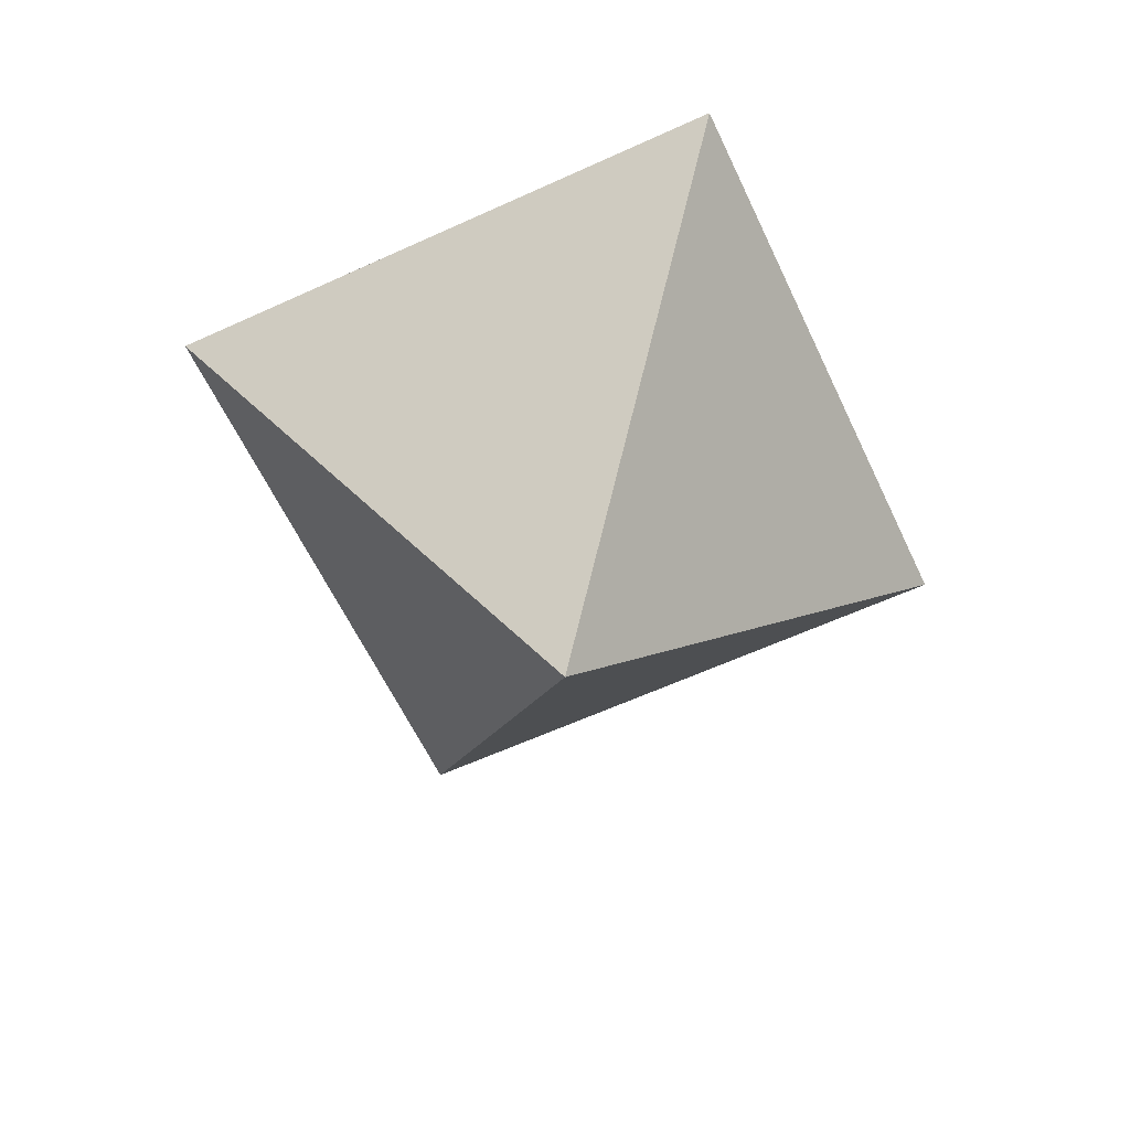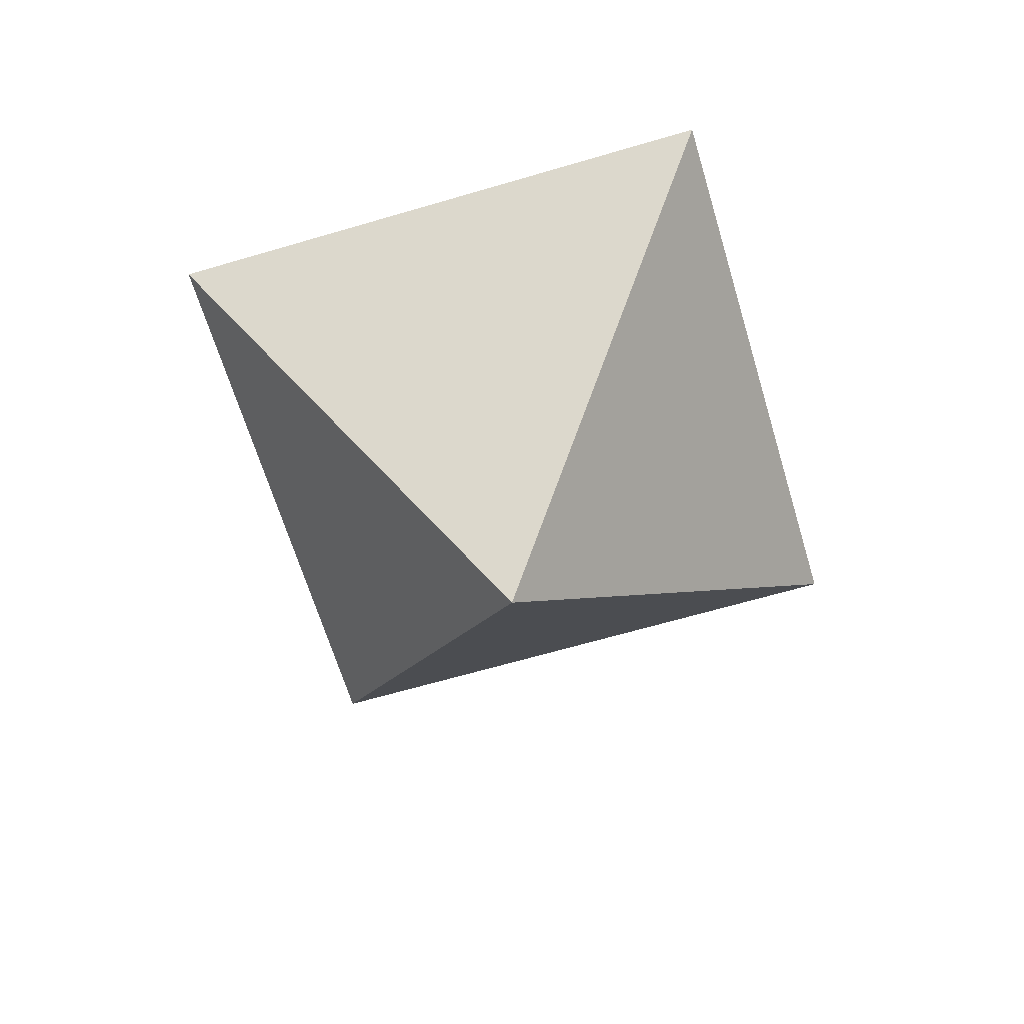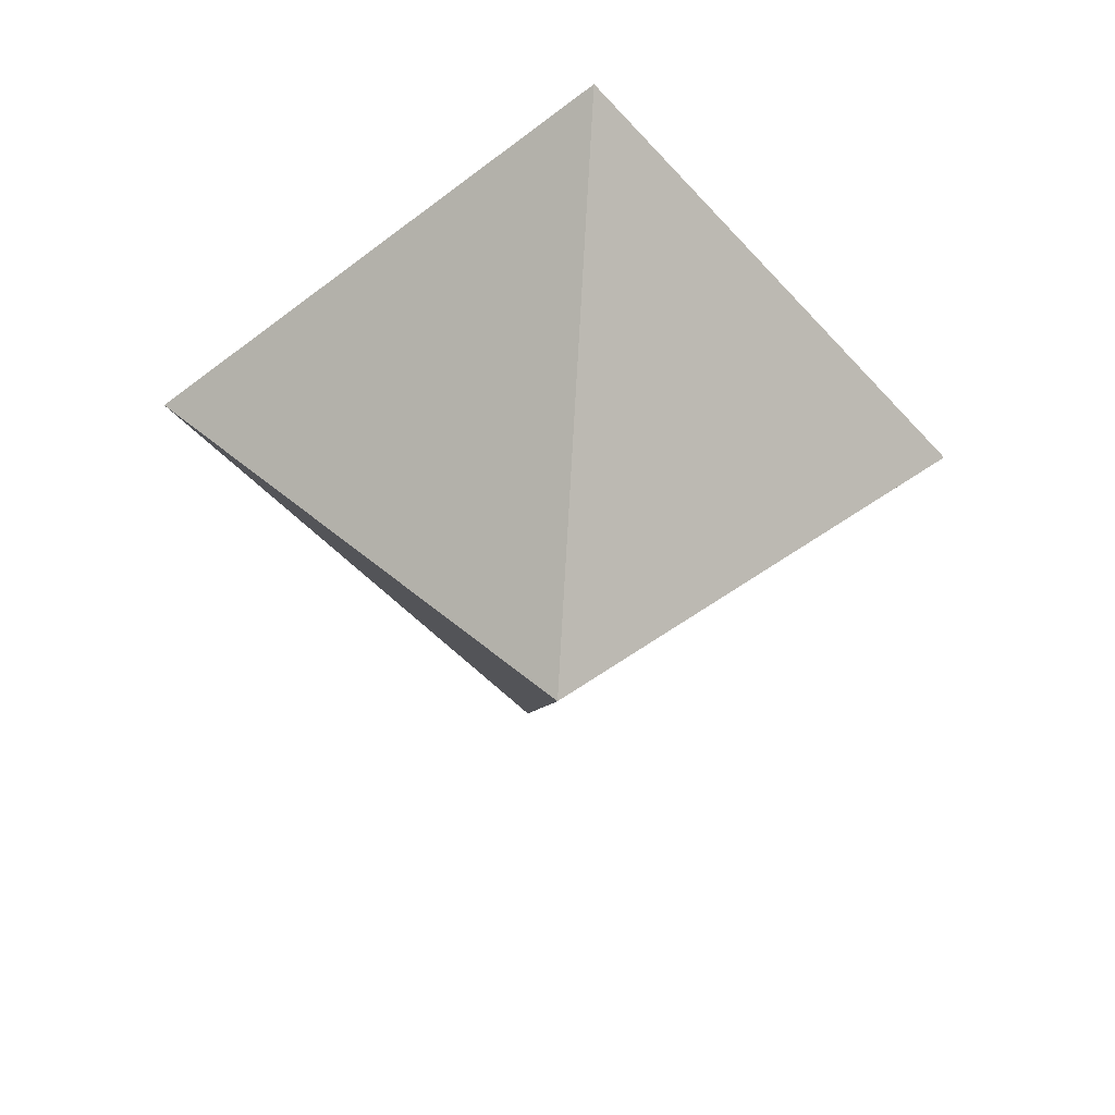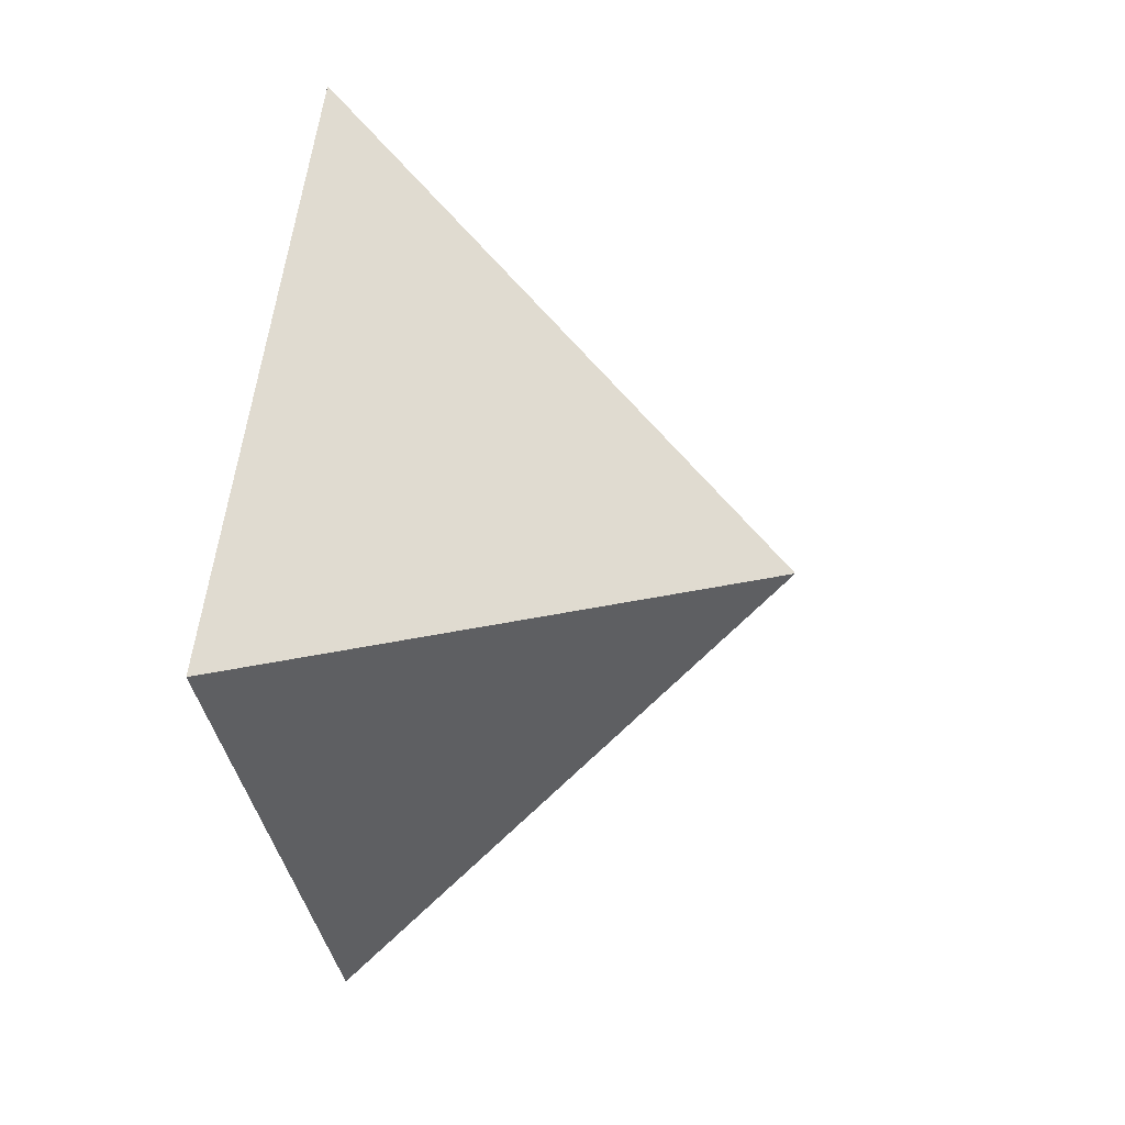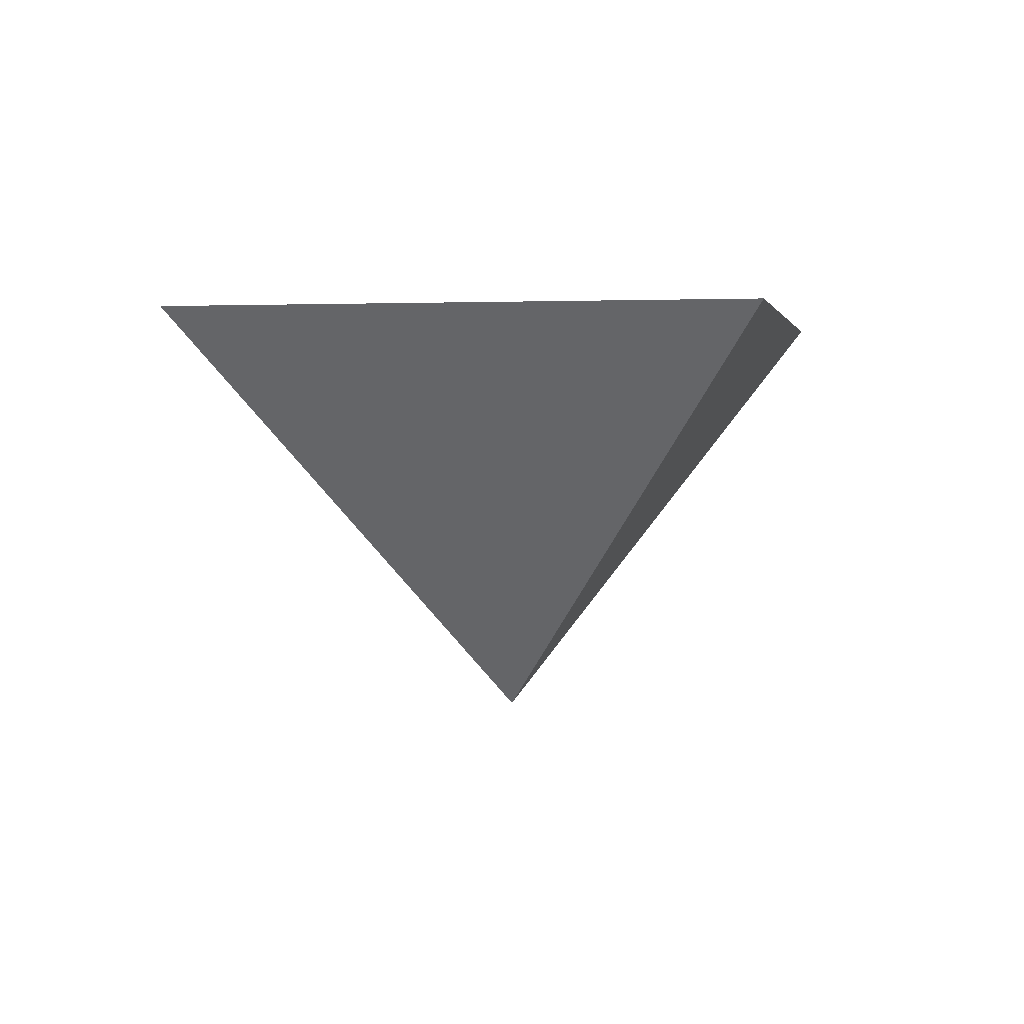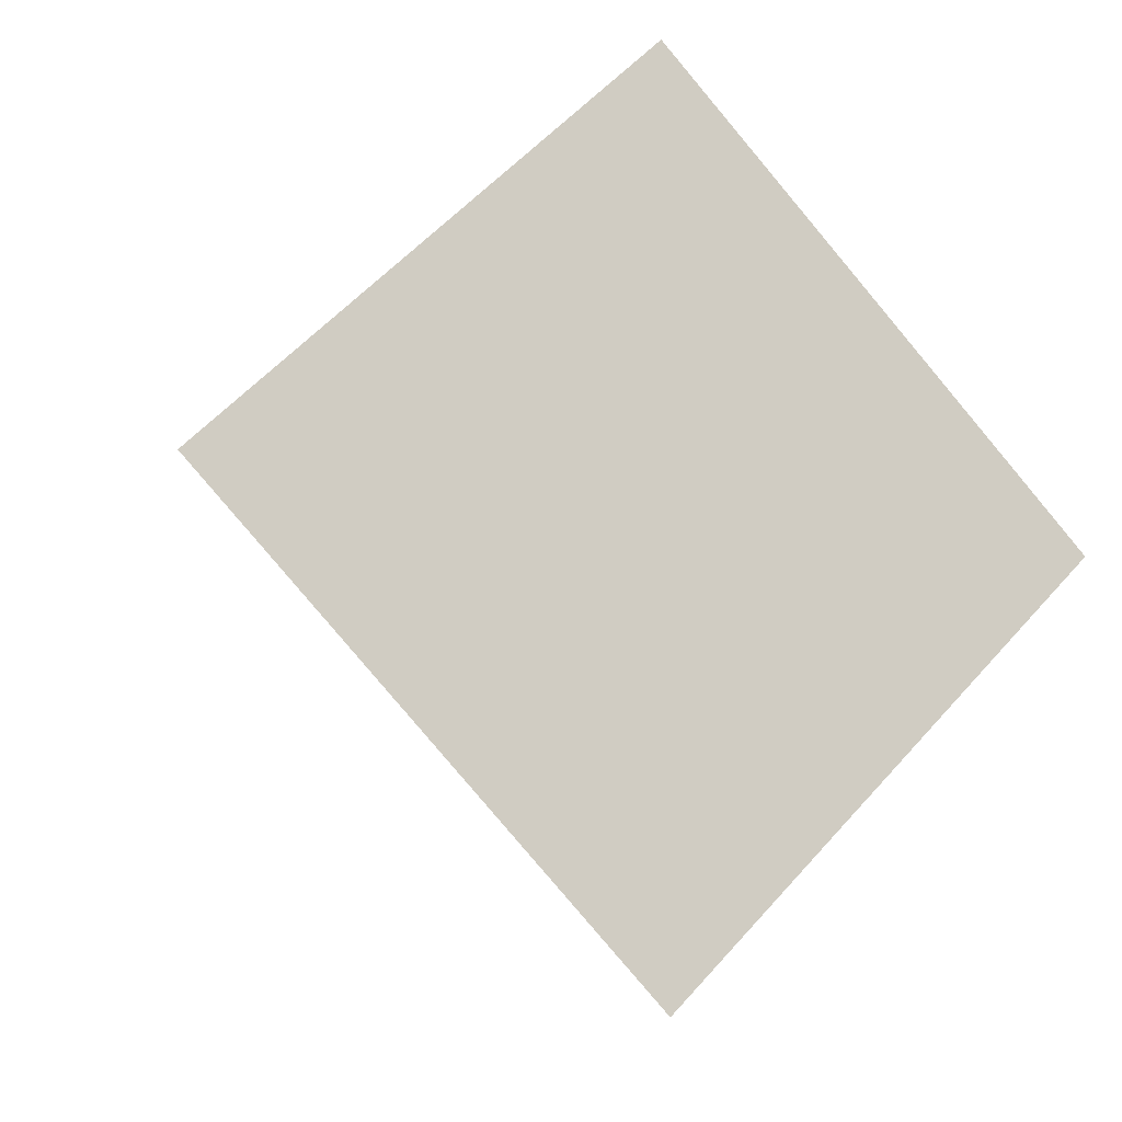
<metadata>
{"format":"obj","ext":"obj","renderer":"f3d","projection":"perspective","resolution":1024,"background":"white","views":[{"elev":-60.6,"azim":70.1,"up":"+Y"},{"elev":-64.1,"azim":-118.4,"up":"+Y"},{"elev":-49.9,"azim":-4.8,"up":"+Y"},{"elev":13.7,"azim":-78.7,"up":"+Z"},{"elev":1.6,"azim":55.8,"up":"+Y"},{"elev":-13.6,"azim":155.5,"up":"+Z"}]}
</metadata>
<code>
v -6.25 3.311 -7.561
v -5.189 3.311 -6.5
v -6.25 3.311 -5.439
v -7.311 3.311 -6.5
v -6.25 3.311 -8.621
v -4.129 3.311 -6.5
v -6.25 3.311 -4.379
v -8.371 3.311 -6.5
v -6.25 2.604 -7.914
v -4.836 2.604 -6.5
v -6.25 2.604 -5.086
v -7.664 2.604 -6.5
v -6.25 1.896 -7.207
v -5.543 1.896 -6.5
v -6.25 1.896 -5.793
v -6.957 1.896 -6.5
v -6.25 3.311 -6.5
v -6.25 1.189 -6.5
f 1 2 5
f 5 2 6
f 2 3 6
f 6 3 7
f 3 4 7
f 7 4 8
f 4 1 8
f 8 1 5
f 5 6 9
f 9 6 10
f 6 7 10
f 10 7 11
f 7 8 11
f 11 8 12
f 8 5 12
f 12 5 9
f 9 10 13
f 13 10 14
f 10 11 14
f 14 11 15
f 11 12 15
f 15 12 16
f 12 9 16
f 16 9 13
f 2 1 17
f 3 2 17
f 4 3 17
f 1 4 17
f 13 14 18
f 14 15 18
f 15 16 18
f 16 13 18

</code>
